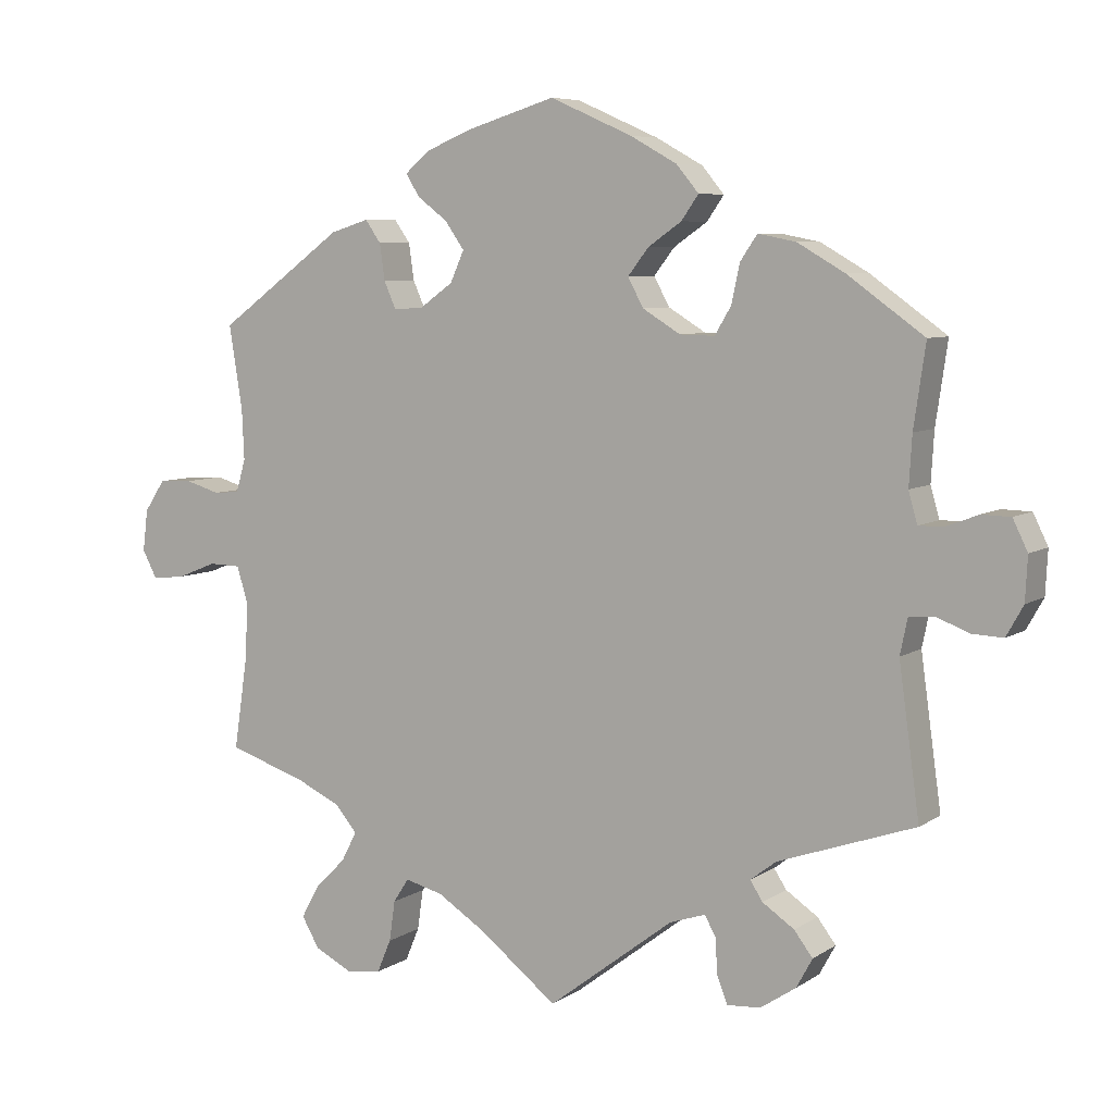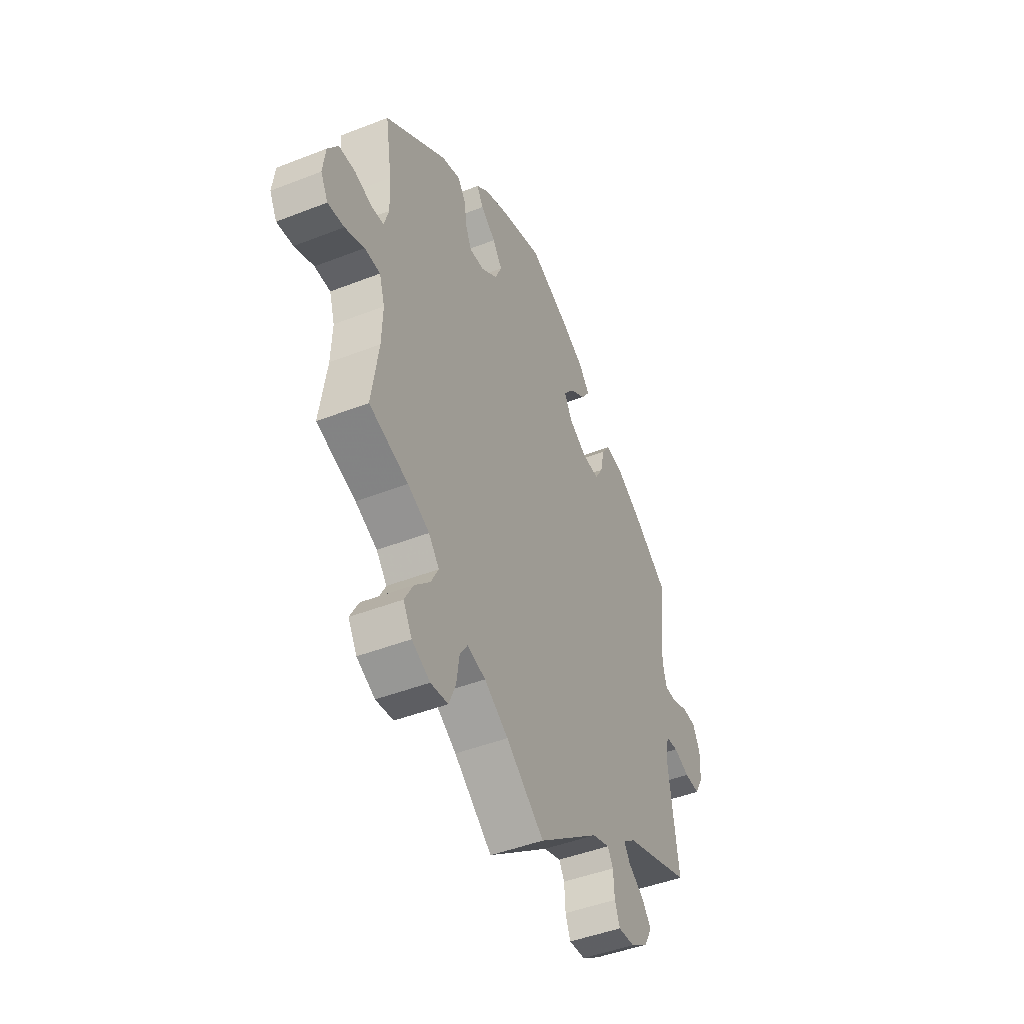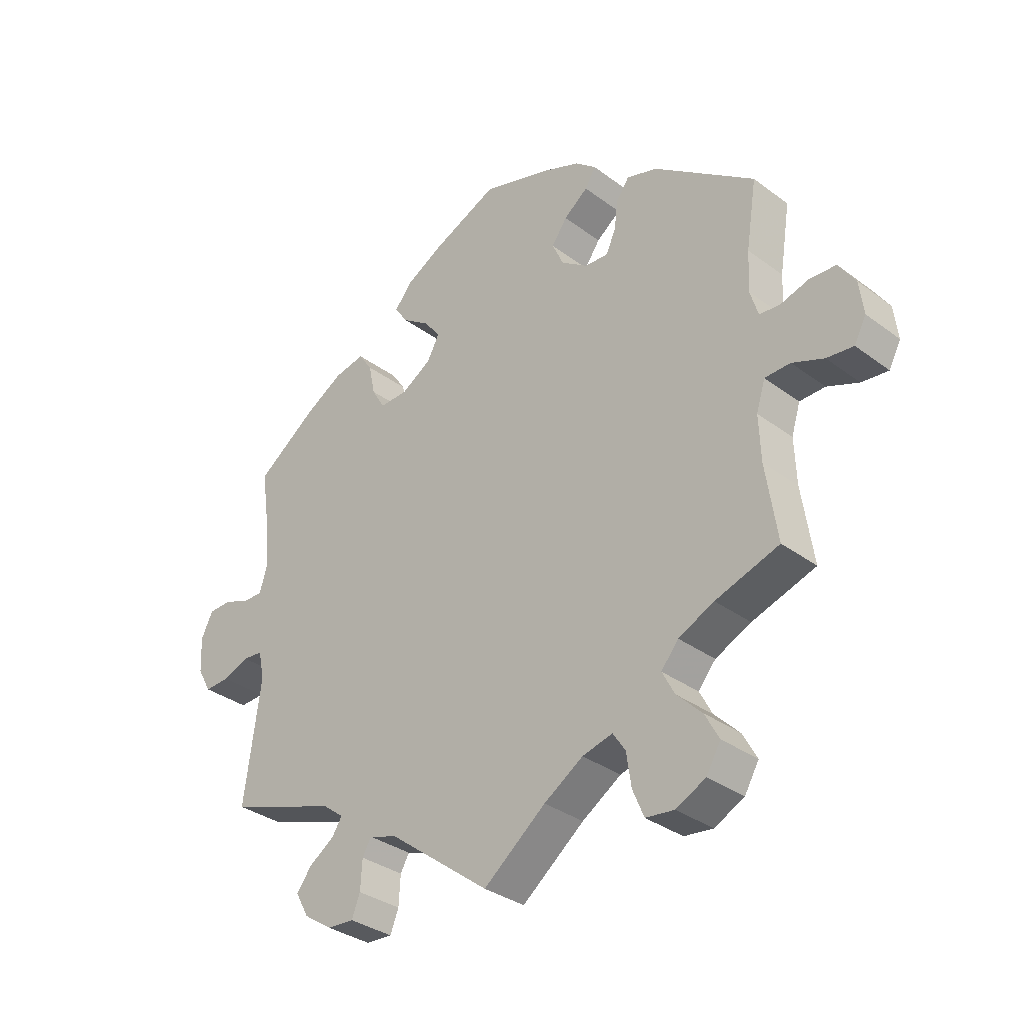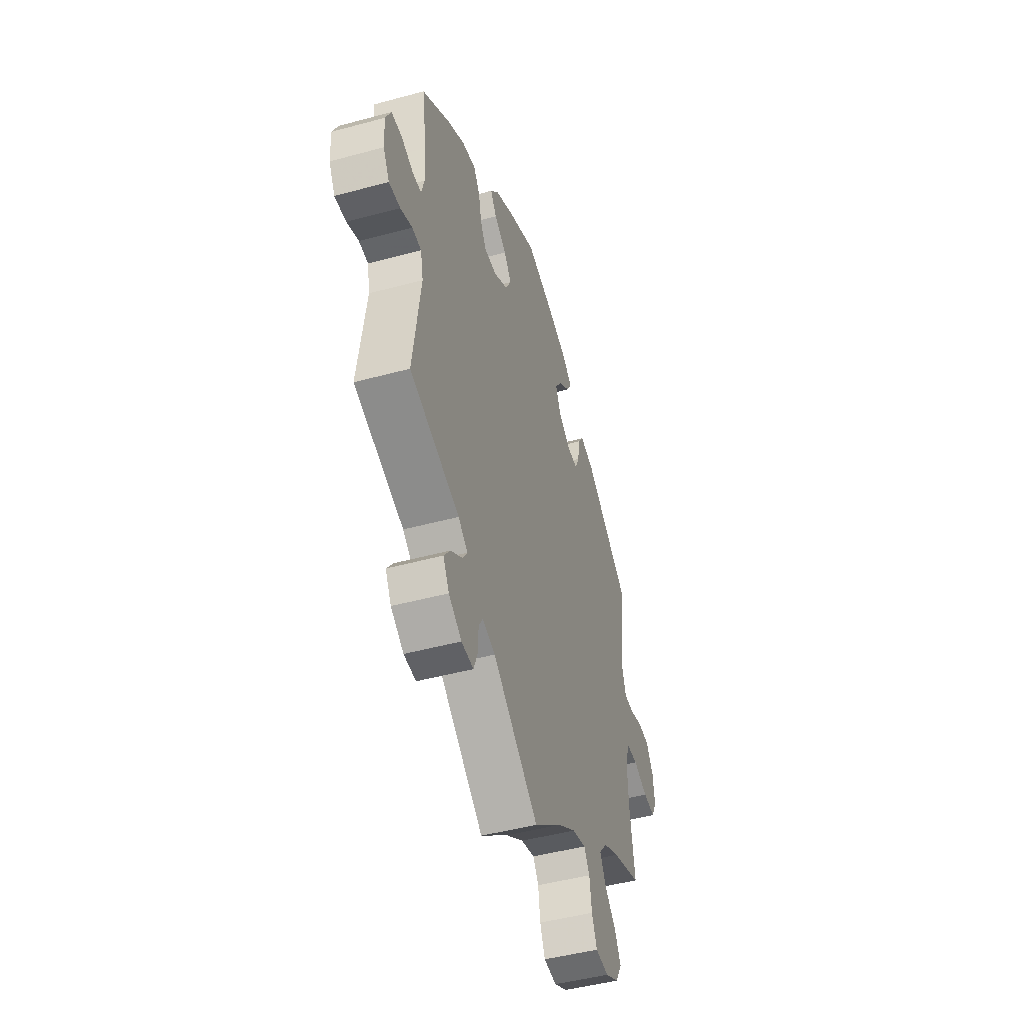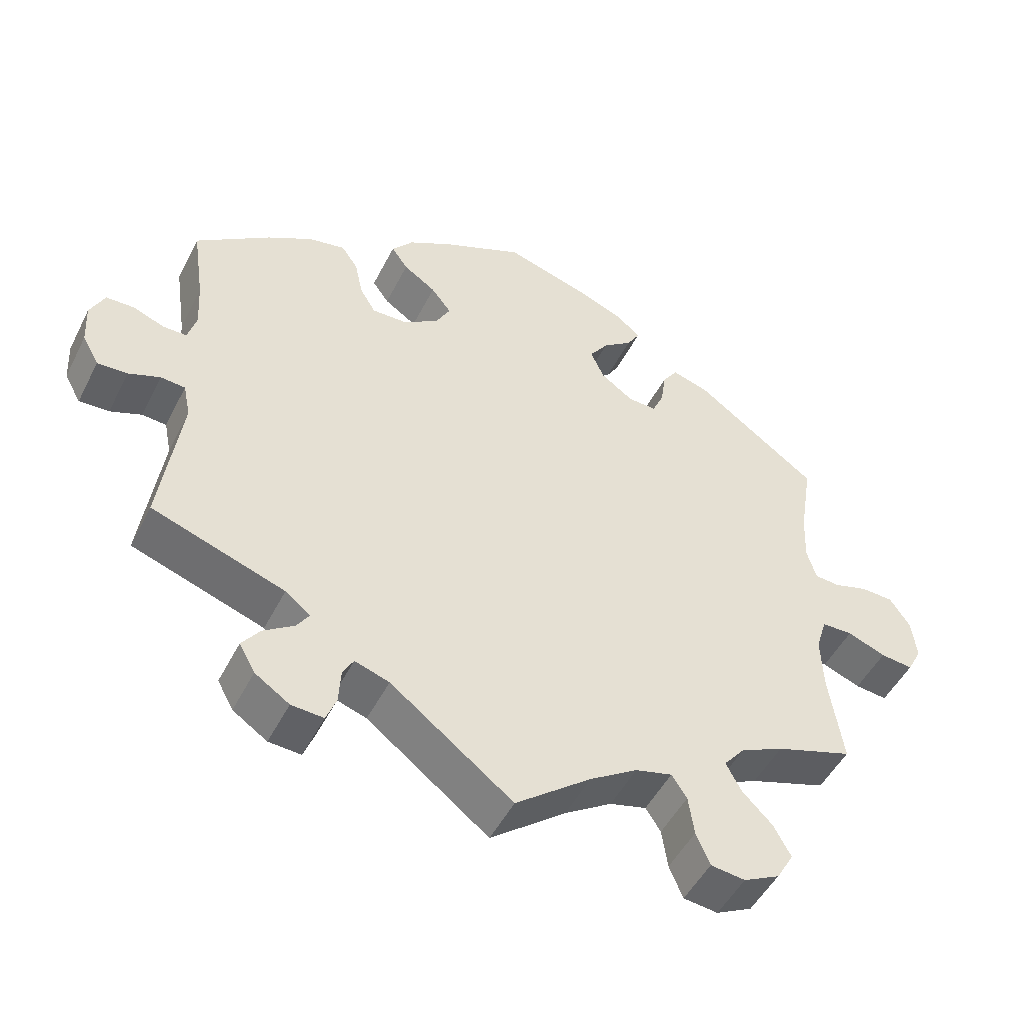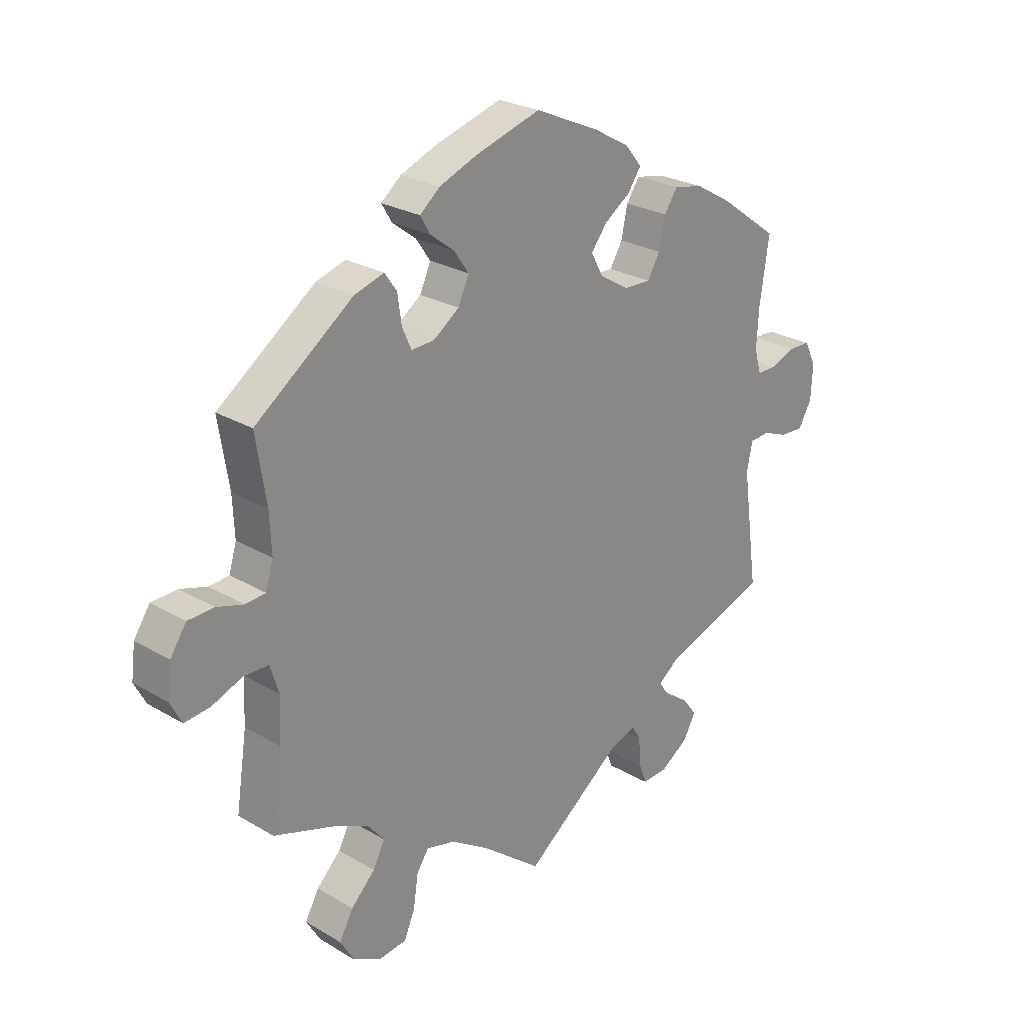
<metadata>
{"format":"obj","ext":"obj","renderer":"f3d","projection":"perspective","resolution":1024,"background":"white","views":[{"elev":6.8,"azim":29.6,"up":"+Z"},{"elev":-45.8,"azim":-65.8,"up":"+Z"},{"elev":-33.5,"azim":-135.4,"up":"+Z"},{"elev":-46.7,"azim":107.2,"up":"+Z"},{"elev":-49.1,"azim":153.9,"up":"+Z"},{"elev":25.3,"azim":-46.4,"up":"+Z"}]}
</metadata>
<code>
v -0.331 0.07 0.413
v -0.279 0.07 0.429
v -0.258 0.07 0.399
v -0.251 0.07 0.35
v -0.235 0.07 0.314
v -0.195 0.07 0.316
v -0.15 0.07 0.348
v -0.131 0.07 0.39
v -0.157 0.07 0.427
v -0.198 0.07 0.458
v -0.216 0.07 0.488
v -0.181 0.07 0.517
v -0.116 0.07 0.543
v -0.001 0.07 0.578
v 0.11 0.07 0.529
v 0.173 0.07 0.494
v 0.203 0.07 0.458
v 0.18 0.07 0.425
v 0.135 0.07 0.394
v 0.107 0.07 0.358
v 0.128 0.07 0.319
v 0.179 0.07 0.288
v 0.226 0.07 0.287
v 0.248 0.07 0.324
v 0.259 0.07 0.376
v 0.282 0.07 0.41
v 0.333 0.07 0.4
v 0.397 0.07 0.363
v 0.5 0.07 0.289
v 0.484 0.07 0.179
v 0.48 0.07 0.112
v 0.492 0.07 0.07
v 0.525 0.07 0.07
v 0.569 0.07 0.087
v 0.608 0.07 0.086
v 0.628 0.07 0.045
v 0.625 0.07 -0.014
v 0.602 0.07 -0.055
v 0.56 0.07 -0.053
v 0.516 0.07 -0.036
v 0.482 0.07 -0.039
v 0.472 0.07 -0.087
v 0.5 0.07 -0.289
v 0.315 0.07 -0.353
v 0.28 0.07 -0.38
v 0.297 0.07 -0.406
v 0.34 0.07 -0.435
v 0.365 0.07 -0.468
v 0.343 0.07 -0.508
v 0.295 0.07 -0.54
v 0.25 0.07 -0.543
v 0.236 0.07 -0.507
v 0.233 0.07 -0.458
v 0.218 0.07 -0.432
v 0.17 0.07 -0.448
v 0 0.07 -0.578
v -0.105 0.07 -0.496
v -0.171 0.07 -0.454
v -0.222 0.07 -0.441
v -0.243 0.07 -0.473
v -0.251 0.07 -0.528
v -0.27 0.07 -0.573
v -0.318 0.07 -0.579
v -0.368 0.07 -0.554
v -0.392 0.07 -0.513
v -0.368 0.07 -0.469
v -0.326 0.07 -0.427
v -0.305 0.07 -0.387
v -0.334 0.07 -0.352
v -0.394 0.07 -0.324
v -0.501 0.07 -0.289
v -0.482 0.07 -0.162
v -0.479 0.07 -0.086
v -0.494 0.07 -0.038
v -0.537 0.07 -0.037
v -0.59 0.07 -0.058
v -0.635 0.07 -0.063
v -0.655 0.07 -0.025
v -0.648 0.07 0.031
v -0.62 0.07 0.073
v -0.575 0.07 0.075
v -0.528 0.07 0.061
v -0.493 0.07 0.064
v -0.48 0.07 0.108
v -0.483 0.07 0.176
v -0.501 0.07 0.289
v -0.331 0 0.413
v -0.279 0 0.429
v -0.258 0 0.399
v -0.251 0 0.35
v -0.235 0 0.314
v -0.195 0 0.316
v -0.15 0 0.348
v -0.131 0 0.39
v -0.157 0 0.427
v -0.198 0 0.458
v -0.216 0 0.488
v -0.181 0 0.517
v -0.116 0 0.543
v -0.001 0 0.578
v 0.11 0 0.529
v 0.173 0 0.494
v 0.203 0 0.458
v 0.18 0 0.425
v 0.135 0 0.394
v 0.107 0 0.358
v 0.128 0 0.319
v 0.179 0 0.288
v 0.226 0 0.287
v 0.248 0 0.324
v 0.259 0 0.376
v 0.282 0 0.41
v 0.333 0 0.4
v 0.397 0 0.363
v 0.5 0 0.289
v 0.484 0 0.179
v 0.48 0 0.112
v 0.492 0 0.07
v 0.525 0 0.07
v 0.569 0 0.087
v 0.608 0 0.086
v 0.628 0 0.045
v 0.625 0 -0.014
v 0.602 0 -0.055
v 0.56 0 -0.053
v 0.516 0 -0.036
v 0.482 0 -0.039
v 0.472 0 -0.087
v 0.5 0 -0.289
v 0.315 0 -0.353
v 0.28 0 -0.38
v 0.297 0 -0.406
v 0.34 0 -0.435
v 0.365 0 -0.468
v 0.343 0 -0.508
v 0.295 0 -0.54
v 0.25 0 -0.543
v 0.236 0 -0.507
v 0.233 0 -0.458
v 0.218 0 -0.432
v 0.17 0 -0.448
v 0 0 -0.578
v -0.105 0 -0.496
v -0.171 0 -0.454
v -0.222 0 -0.441
v -0.243 0 -0.473
v -0.251 0 -0.528
v -0.27 0 -0.573
v -0.318 0 -0.579
v -0.368 0 -0.554
v -0.392 0 -0.513
v -0.368 0 -0.469
v -0.326 0 -0.427
v -0.305 0 -0.387
v -0.334 0 -0.352
v -0.394 0 -0.324
v -0.501 0 -0.289
v -0.482 0 -0.162
v -0.479 0 -0.086
v -0.494 0 -0.038
v -0.537 0 -0.037
v -0.59 0 -0.058
v -0.635 0 -0.063
v -0.655 0 -0.025
v -0.648 0 0.031
v -0.62 0 0.073
v -0.575 0 0.075
v -0.528 0 0.061
v -0.493 0 0.064
v -0.48 0 0.108
v -0.483 0 0.176
v -0.501 0 0.289
f 85 86 1 2
f 84 85 2 3
f 83 84 3 4
f 79 80 81 82
f 79 82 83
f 78 79 83
f 75 76 77 78
f 74 75 78 83
f 73 74 83 4
f 70 71 72
f 69 70 72 73
f 68 69 73 4
f 64 65 66 67
f 64 67 68
f 63 64 68
f 60 61 62 63
f 59 60 63 68
f 58 59 68 4
f 55 56 57
f 54 55 57 58
f 50 51 52 53
f 50 53 54
f 49 50 54
f 46 47 48 49
f 45 46 49 54
f 42 43 44
f 41 42 44 45
f 37 38 39 40
f 37 40 41
f 36 37 41
f 33 34 35 36
f 32 33 36 41
f 31 32 41 45
f 27 28 29 30
f 24 25 26 27
f 23 24 27 30
f 22 23 30 31
f 16 17 18 19
f 16 19 20
f 15 16 20
f 14 15 20
f 13 14 20
f 12 13 20 21
f 9 10 11 12
f 8 9 12 21
f 58 4 5
f 58 5 6
f 54 58 6 7
f 22 31 45 54
f 21 22 54
f 7 8 21 54
f 88 87 172 171
f 89 88 171 170
f 90 89 170 169
f 168 167 166 165
f 169 168 165
f 169 165 164
f 164 163 162 161
f 169 164 161 160
f 90 169 160 159
f 158 157 156
f 159 158 156 155
f 90 159 155 154
f 153 152 151 150
f 154 153 150
f 154 150 149
f 149 148 147 146
f 154 149 146 145
f 90 154 145 144
f 143 142 141
f 144 143 141 140
f 139 138 137 136
f 140 139 136
f 140 136 135
f 135 134 133 132
f 140 135 132 131
f 130 129 128
f 131 130 128 127
f 126 125 124 123
f 127 126 123
f 127 123 122
f 122 121 120 119
f 127 122 119 118
f 131 127 118 117
f 116 115 114 113
f 113 112 111 110
f 116 113 110 109
f 117 116 109 108
f 105 104 103 102
f 106 105 102
f 106 102 101
f 106 101 100
f 106 100 99
f 107 106 99 98
f 98 97 96 95
f 107 98 95 94
f 91 90 144
f 92 91 144
f 93 92 144 140
f 140 131 117 108
f 140 108 107
f 140 107 94 93
f 1 87 88 2
f 2 88 89 3
f 3 89 90 4
f 4 90 91 5
f 5 91 92 6
f 6 92 93 7
f 7 93 94 8
f 8 94 95 9
f 9 95 96 10
f 10 96 97 11
f 11 97 98 12
f 12 98 99 13
f 13 99 100 14
f 14 100 101 15
f 15 101 102 16
f 16 102 103 17
f 17 103 104 18
f 18 104 105 19
f 19 105 106 20
f 20 106 107 21
f 21 107 108 22
f 22 108 109 23
f 23 109 110 24
f 24 110 111 25
f 25 111 112 26
f 26 112 113 27
f 27 113 114 28
f 28 114 115 29
f 29 115 116 30
f 30 116 117 31
f 31 117 118 32
f 32 118 119 33
f 33 119 120 34
f 34 120 121 35
f 35 121 122 36
f 36 122 123 37
f 37 123 124 38
f 38 124 125 39
f 39 125 126 40
f 40 126 127 41
f 41 127 128 42
f 42 128 129 43
f 43 129 130 44
f 44 130 131 45
f 45 131 132 46
f 46 132 133 47
f 47 133 134 48
f 48 134 135 49
f 49 135 136 50
f 50 136 137 51
f 51 137 138 52
f 52 138 139 53
f 53 139 140 54
f 54 140 141 55
f 55 141 142 56
f 56 142 143 57
f 57 143 144 58
f 58 144 145 59
f 59 145 146 60
f 60 146 147 61
f 61 147 148 62
f 62 148 149 63
f 63 149 150 64
f 64 150 151 65
f 65 151 152 66
f 66 152 153 67
f 67 153 154 68
f 68 154 155 69
f 69 155 156 70
f 70 156 157 71
f 71 157 158 72
f 72 158 159 73
f 73 159 160 74
f 74 160 161 75
f 75 161 162 76
f 76 162 163 77
f 77 163 164 78
f 78 164 165 79
f 79 165 166 80
f 80 166 167 81
f 81 167 168 82
f 82 168 169 83
f 83 169 170 84
f 84 170 171 85
f 85 171 172 86
f 86 172 87 1

</code>
